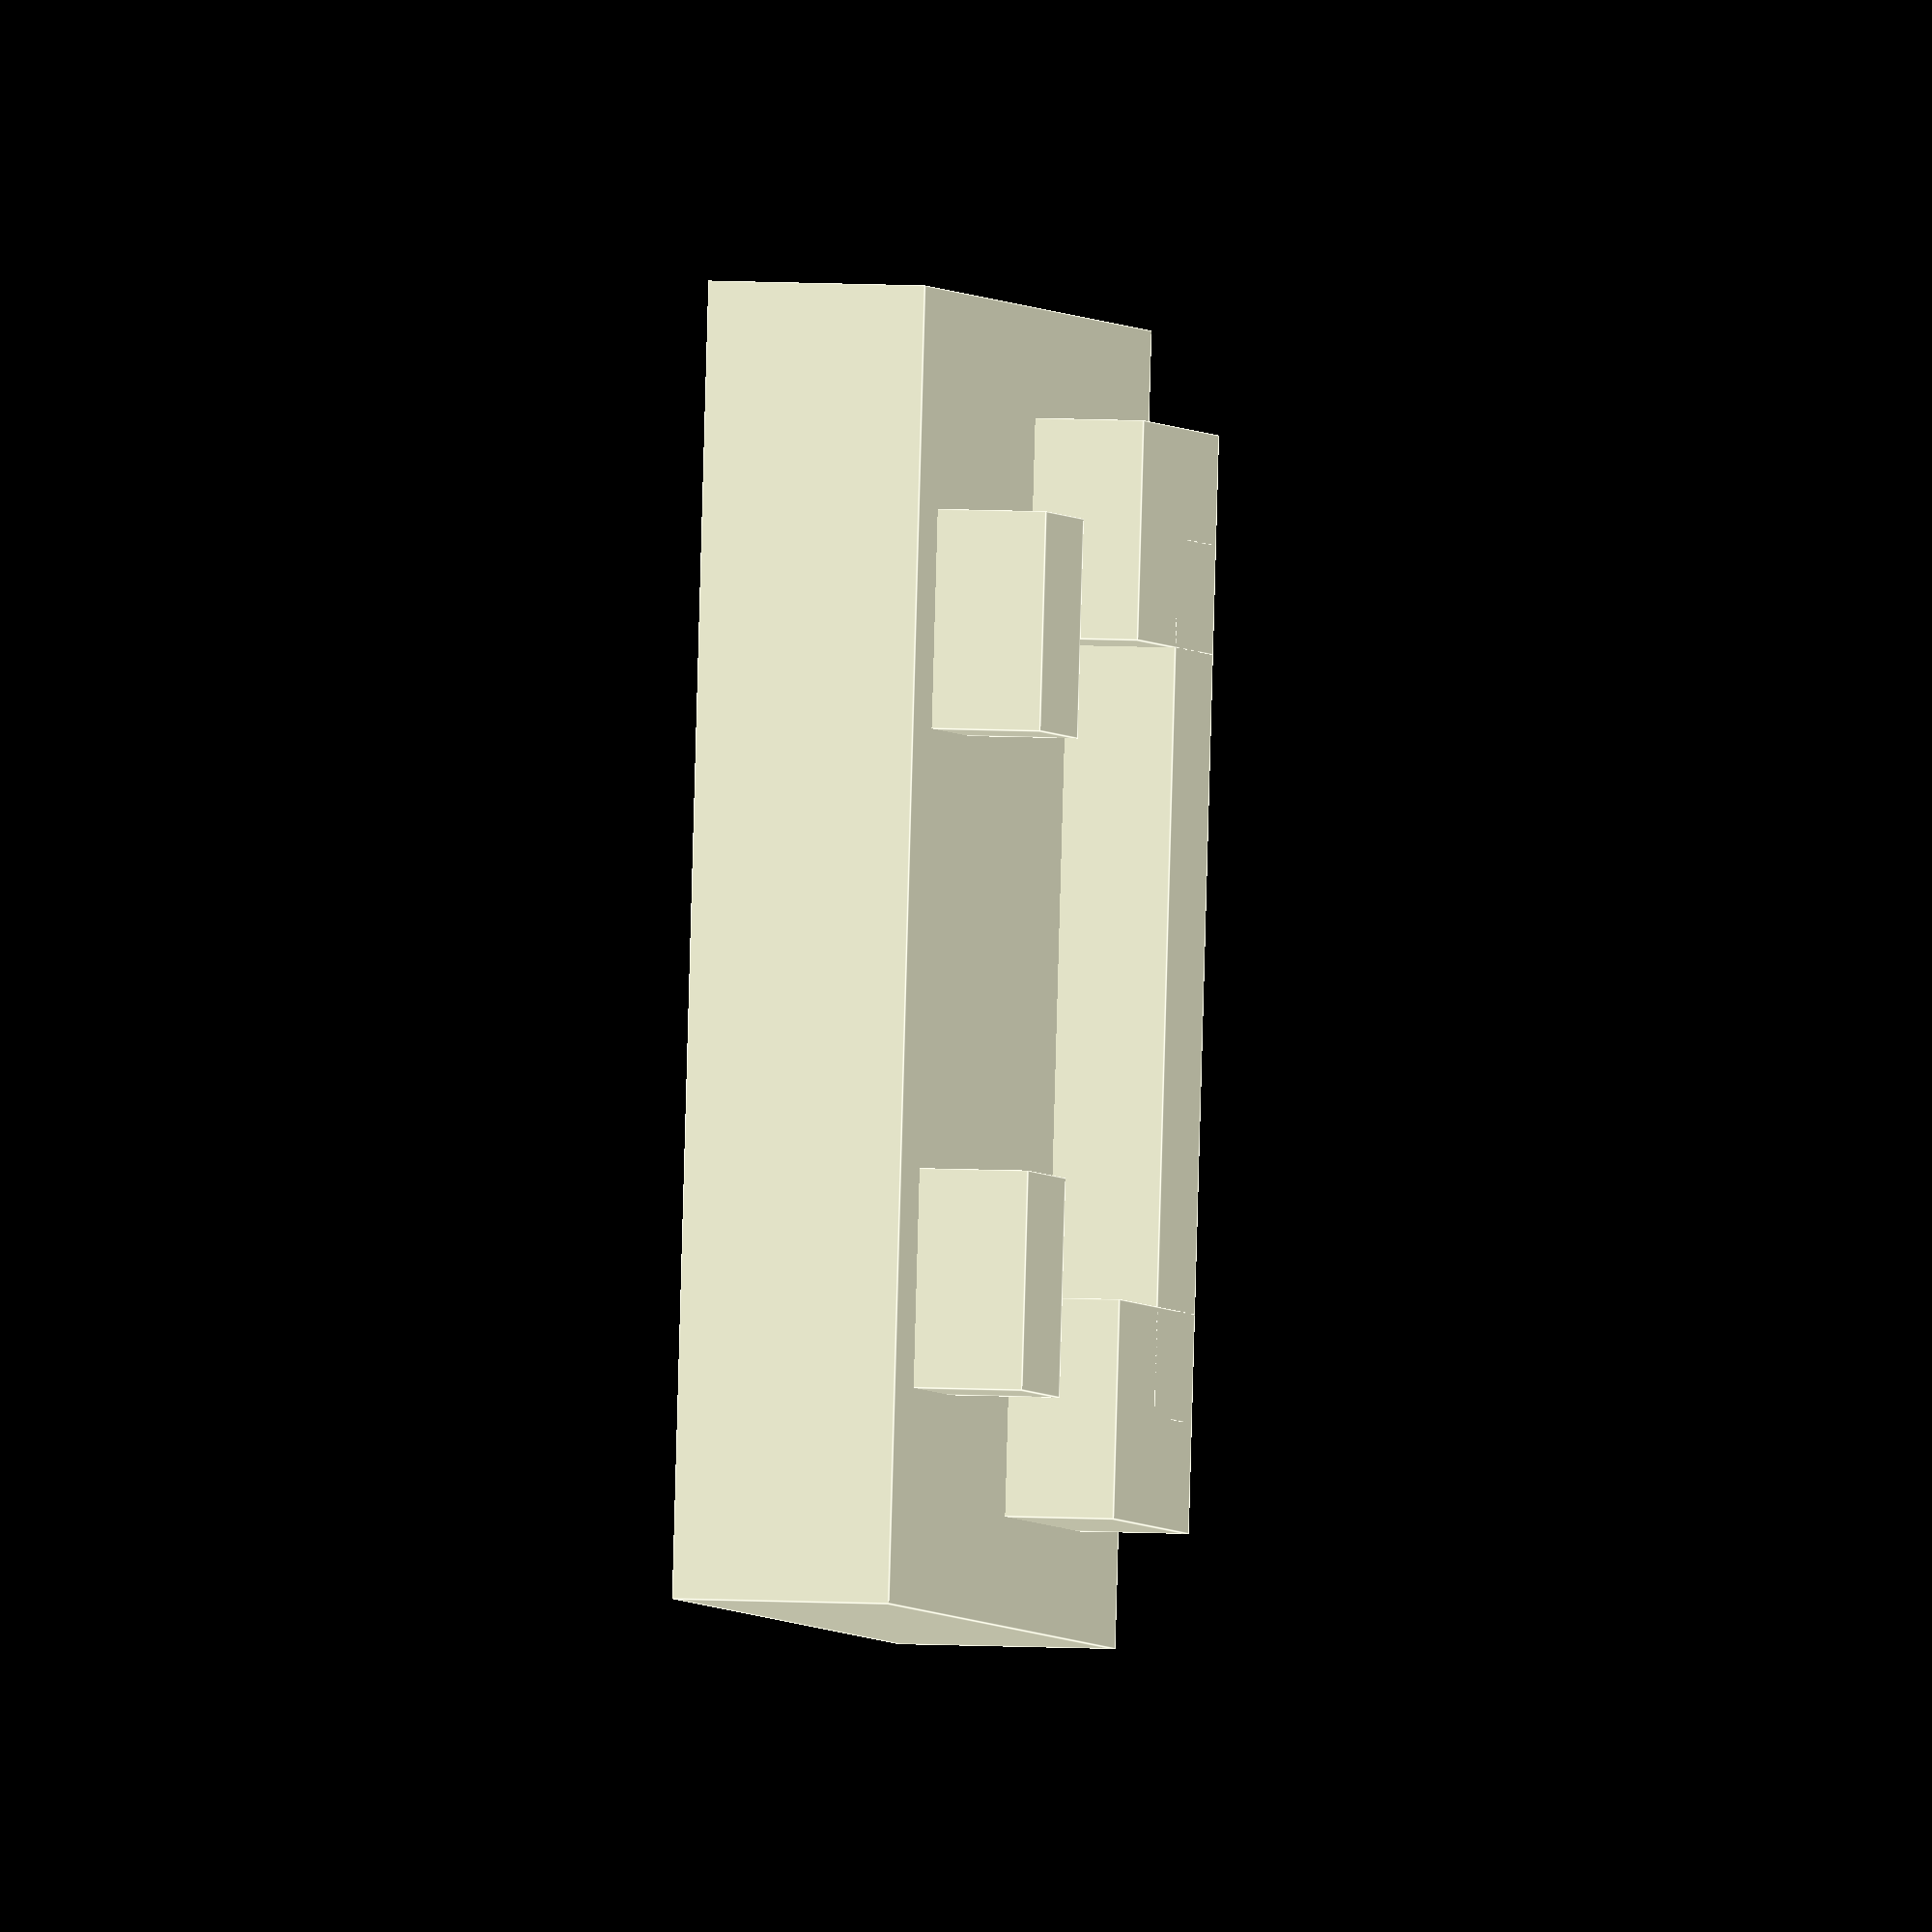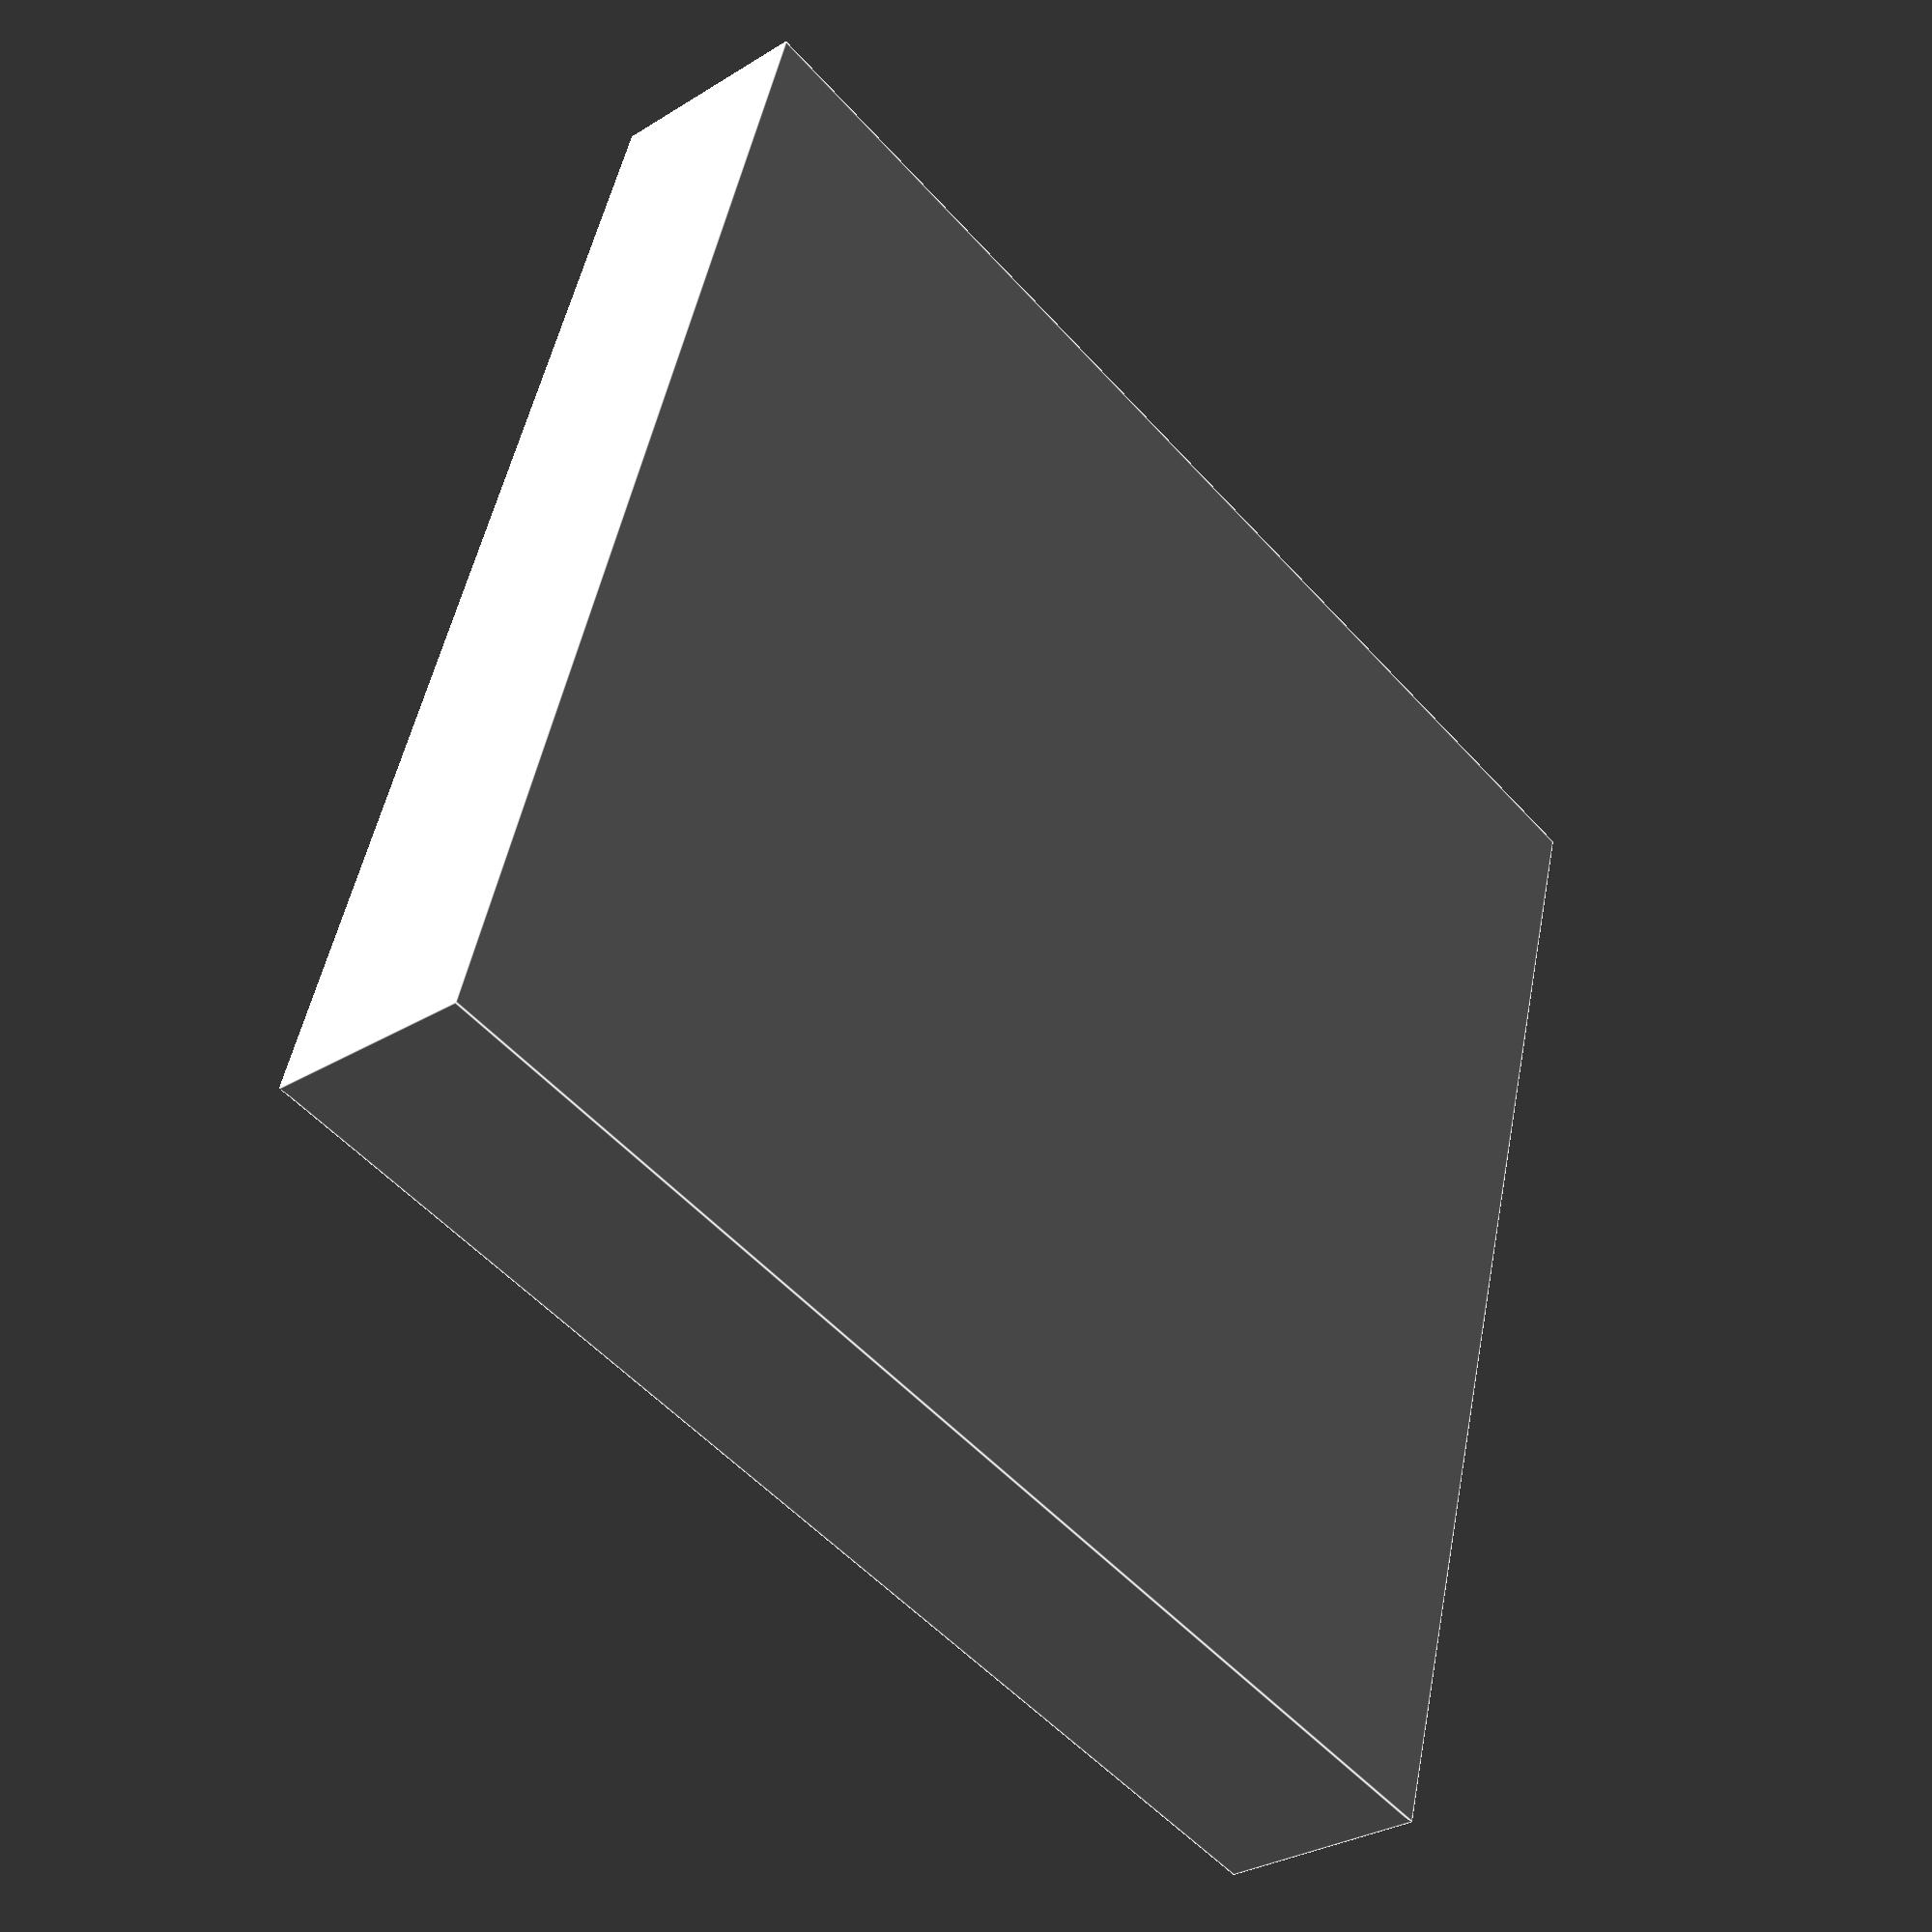
<openscad>
translate([0,15,30])
    cube([10,10,10],true);

translate([0,-15,30])
    cube([10,10,10],true);

translate([0,0,-5])
    cube([10,40,10],true);

translate([0,20,0],true)
    cube([10,10,20],true);

translate([0,-20,0],true)
    cube([10,10,20],true);

translate([5,0,10])
    cube([10,60,60],true);
</openscad>
<views>
elev=2.0 azim=181.6 roll=9.9 proj=o view=edges
elev=312.3 azim=220.8 roll=190.5 proj=p view=edges
</views>
